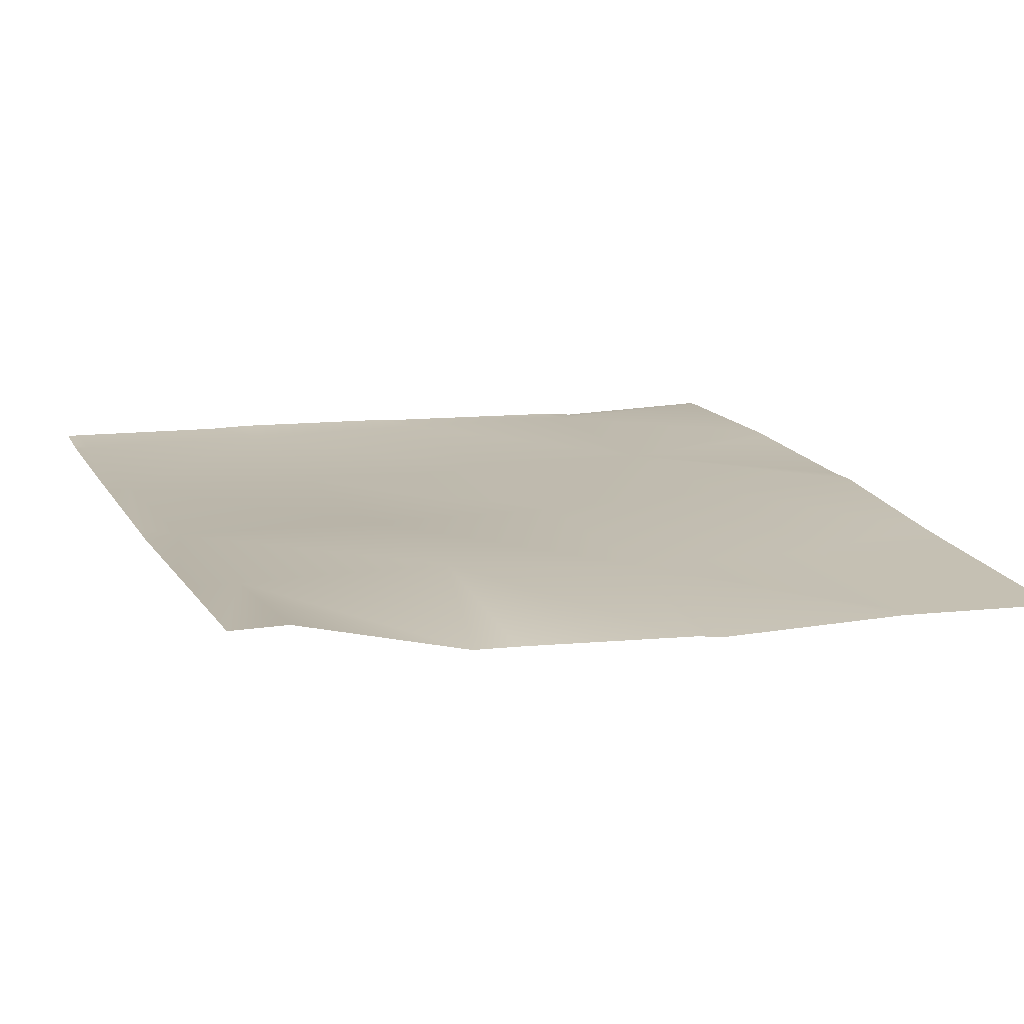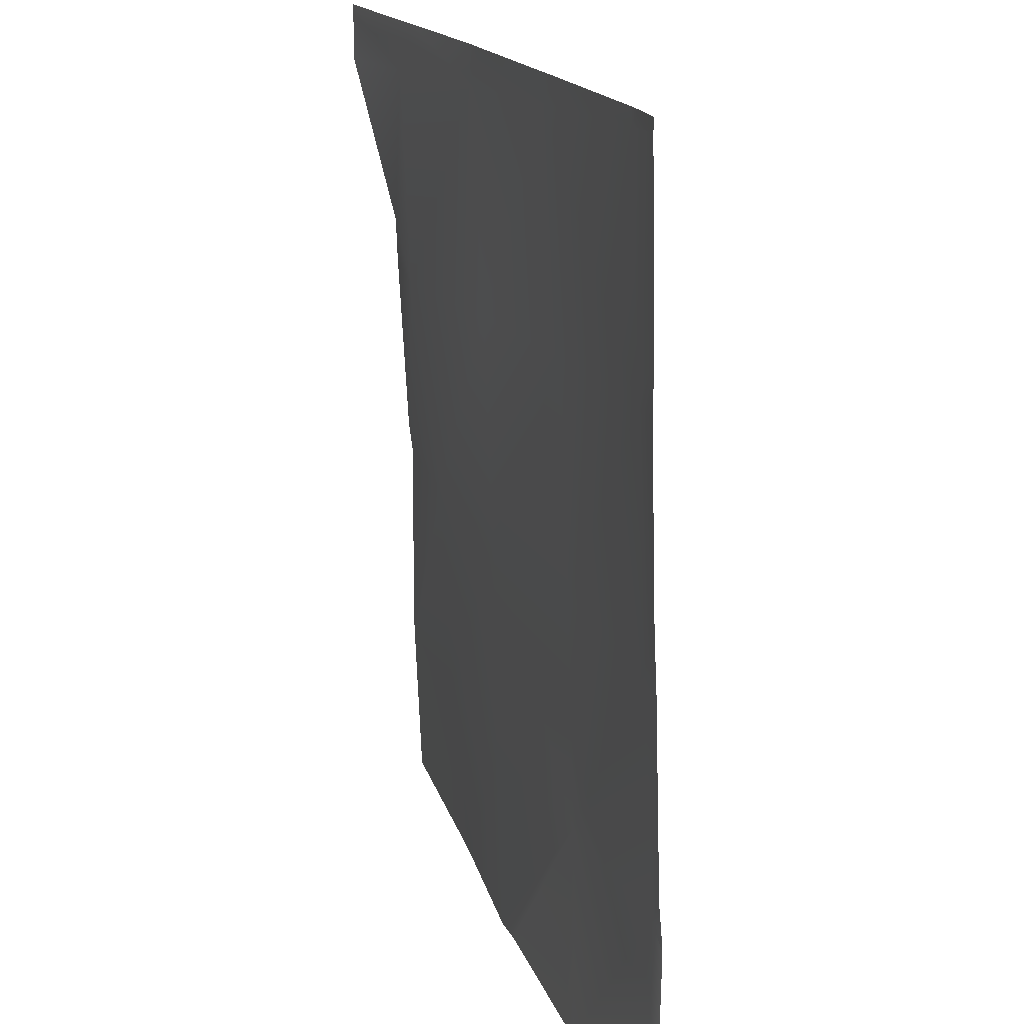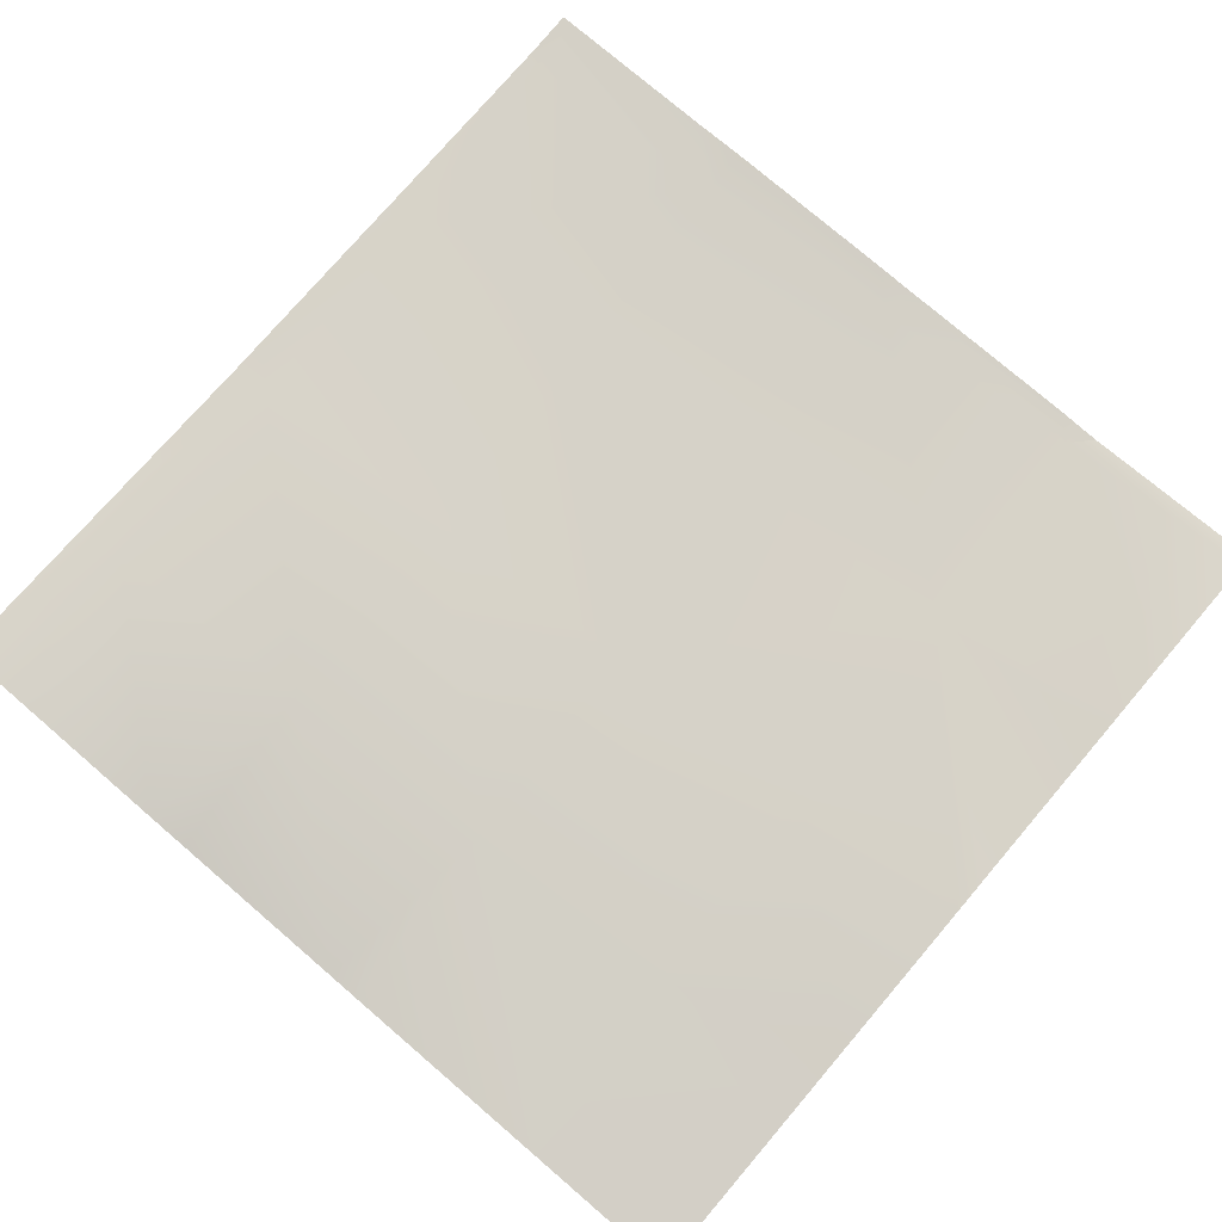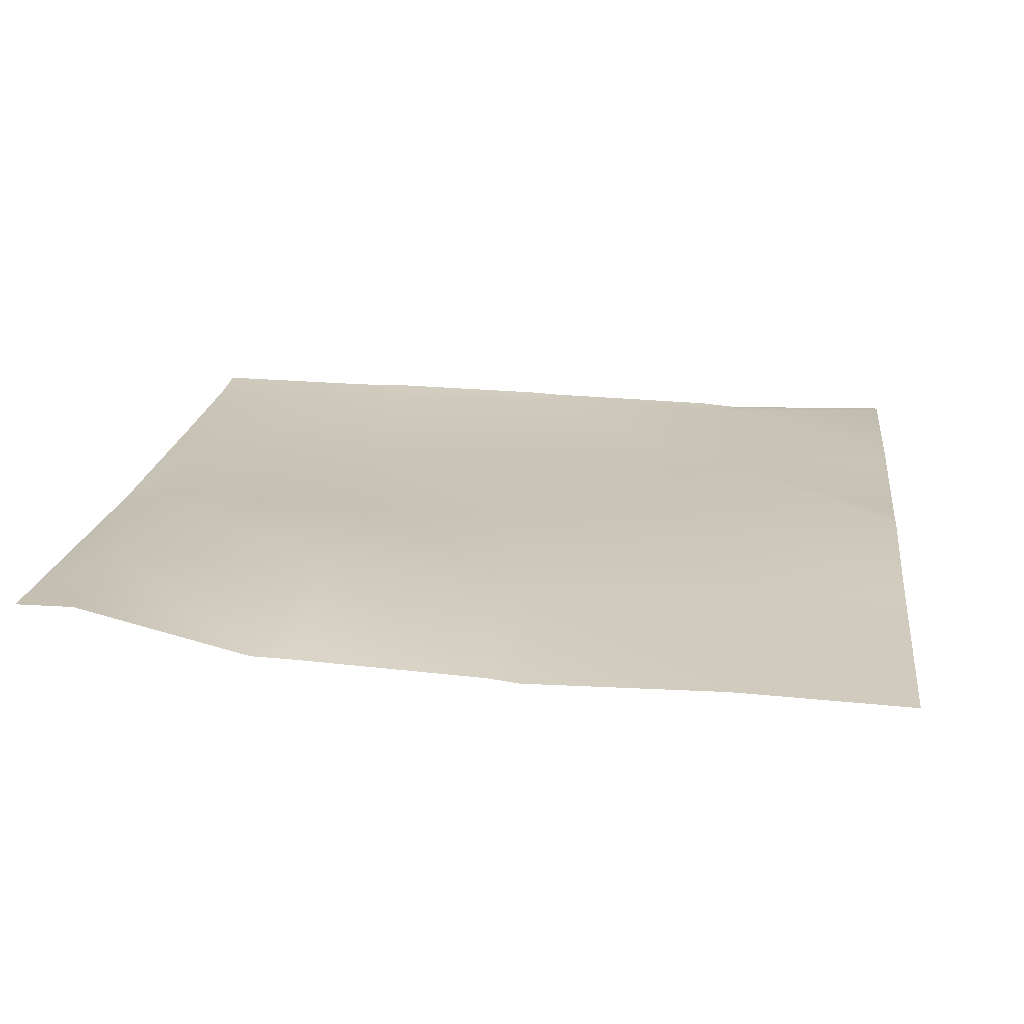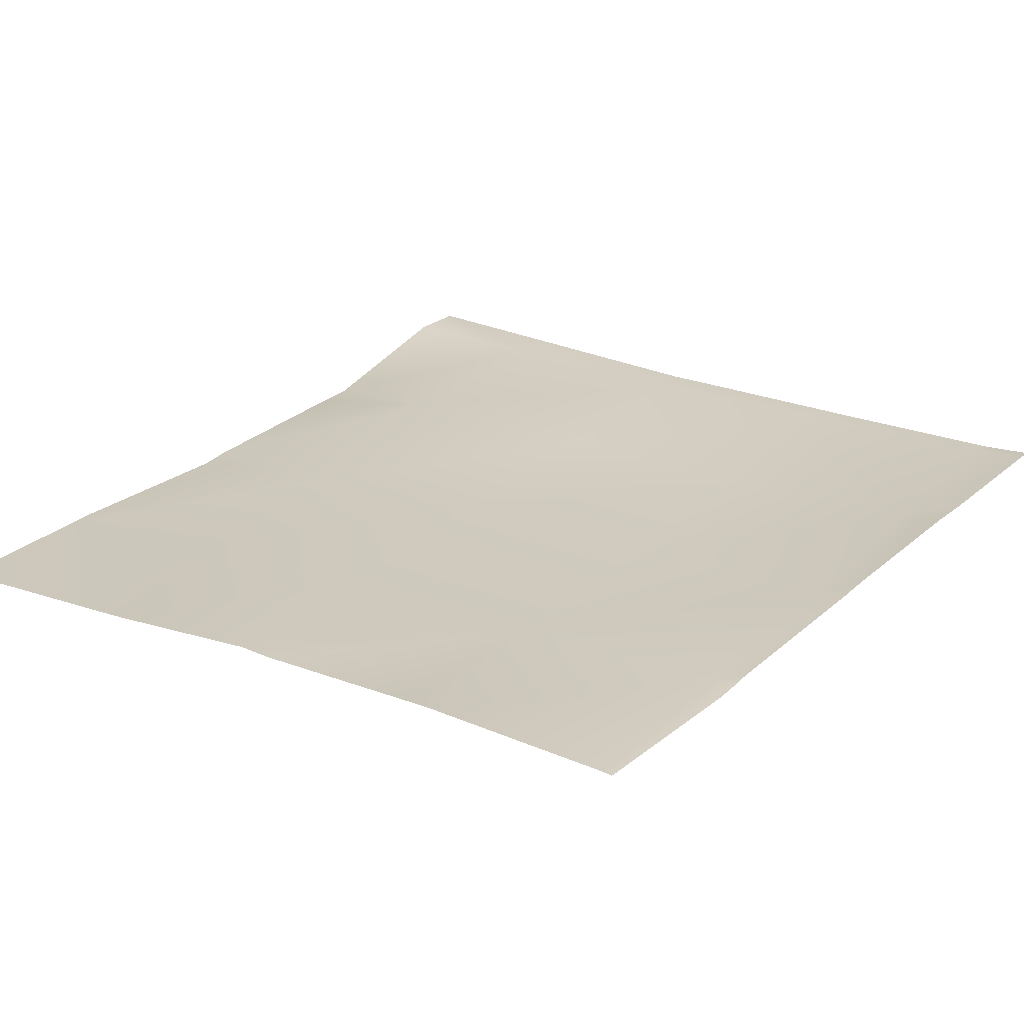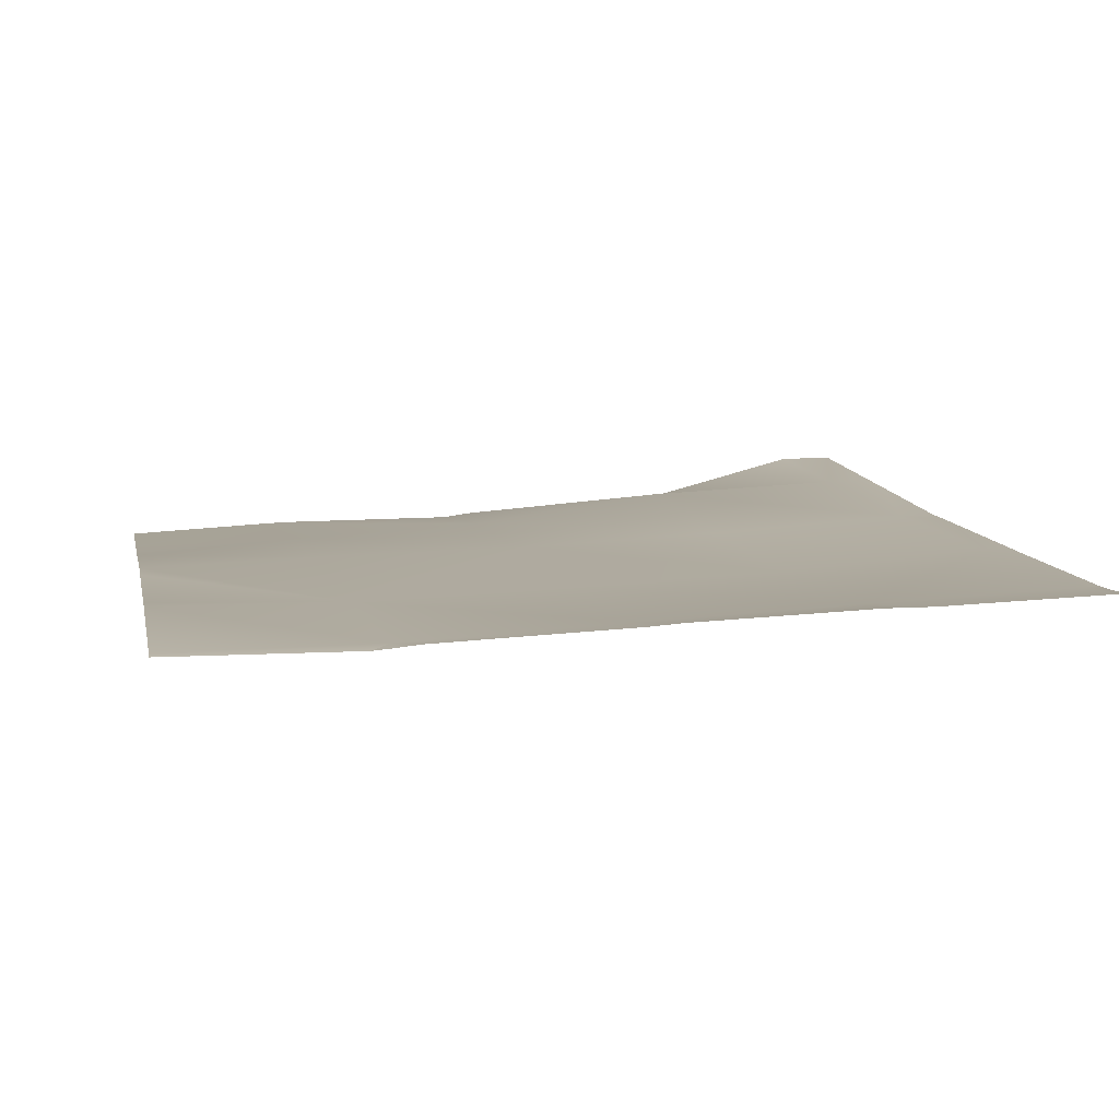
<metadata>
{"format":"obj","ext":"obj","renderer":"f3d","projection":"perspective","resolution":1024,"background":"white","views":[{"elev":13.8,"azim":69.2,"up":"+Y"},{"elev":17.1,"azim":-108.7,"up":"+Z"},{"elev":75.1,"azim":130.5,"up":"+Y"},{"elev":17.9,"azim":96.6,"up":"+Y"},{"elev":24.3,"azim":-143.2,"up":"+Y"},{"elev":11.4,"azim":-101.4,"up":"+Y"}]}
</metadata>
<code>
v 320.8 0.05971 320
v 320 -0.2527 333.6
v 321.6 -0.1771 335
v 320 0.007781 320
v 320 0.02242 336.8
v 320 -0.1381 335.1
v 320 -0.2522 333.6
v 320 0.4655 351.1
v 320 0.6182 353.7
v 322.4 0.2406 351
v 320 0.9337 370.6
v 323.3 0.5669 366.9
v 320 0.9809 367.1
v 320 1.219 383.2
v 324.1 0.8604 382.9
v 320 1.221 383.1
v 323.1 0.9215 384
v 320 1.2 384
v 335.1 -0.1596 320
v 337.5 -0.9283 334.2
v 336.8 -0.2424 320
v 350.3 -1.069 320
v 352.8 -1.054 320
v 353.5 -0.848 333.4
v 365.5 -2.565 320
v 369.5 -2.421 332.5
v 368.8 -2.88 320
v 384 -4.226 320
v 372.4 -3.197 320
v 384 -3.777 330.4
v 354.3 -0.9083 349.3
v 338.4 -0.7503 350.2
v 339.2 -0.4294 366.1
v 355.2 -0.4966 365.3
v 340.1 0.4588 382.1
v 324.2 0.8609 384
v 338.3 0.5061 384
v 353.5 0.2387 384
v 356 0.1494 381.2
v 340.2 0.4868 384
v 370.3 -1.885 348.5
v 371.1 -0.009184 364.4
v 384 -3.722 331.8
v 384 -3.666 333.2
v 384 -3.43 350.1
v 384 -3.726 347.8
v 384 -2.671 363.8
v 368.7 0.3879 384
v 356.2 0.1684 384
v 372 0.4235 380.4
v 372.2 0.4522 384
v 383.9 0.6514 384
v 384 0.6227 379.7
v 384 0.652 383.9
v 384 -2.546 367
v 384 0.6479 384
f 1 2 3
f 1 4 2
f 5 3 6
f 7 3 2
f 7 6 3
f 8 9 10
f 11 12 13
f 14 15 16
f 14 17 15
f 14 18 17
f 8 3 5
f 8 10 3
f 19 1 3
f 19 20 21
f 19 3 20
f 22 21 20
f 23 20 24
f 23 22 20
f 10 20 3
f 25 23 24
f 25 26 27
f 25 24 26
f 28 29 30
f 24 20 31
f 13 10 9
f 13 12 10
f 10 12 32
f 31 32 33
f 20 32 31
f 31 33 34
f 33 32 12
f 32 20 10
f 33 12 35
f 36 15 17
f 15 37 35
f 15 36 37
f 35 38 39
f 35 40 38
f 15 35 12
f 35 39 34
f 40 35 37
f 34 33 35
f 41 31 34
f 16 12 11
f 16 15 12
f 34 42 41
f 43 41 44
f 43 26 41
f 45 41 42
f 45 46 41
f 44 41 46
f 45 42 47
f 30 26 43
f 30 29 26
f 29 27 26
f 39 42 34
f 48 39 49
f 48 50 39
f 42 39 50
f 51 50 48
f 49 39 38
f 52 50 51
f 52 53 50
f 52 54 53
f 55 50 53
f 55 42 50
f 55 47 42
f 31 41 26
f 31 26 24
f 56 54 52

</code>
